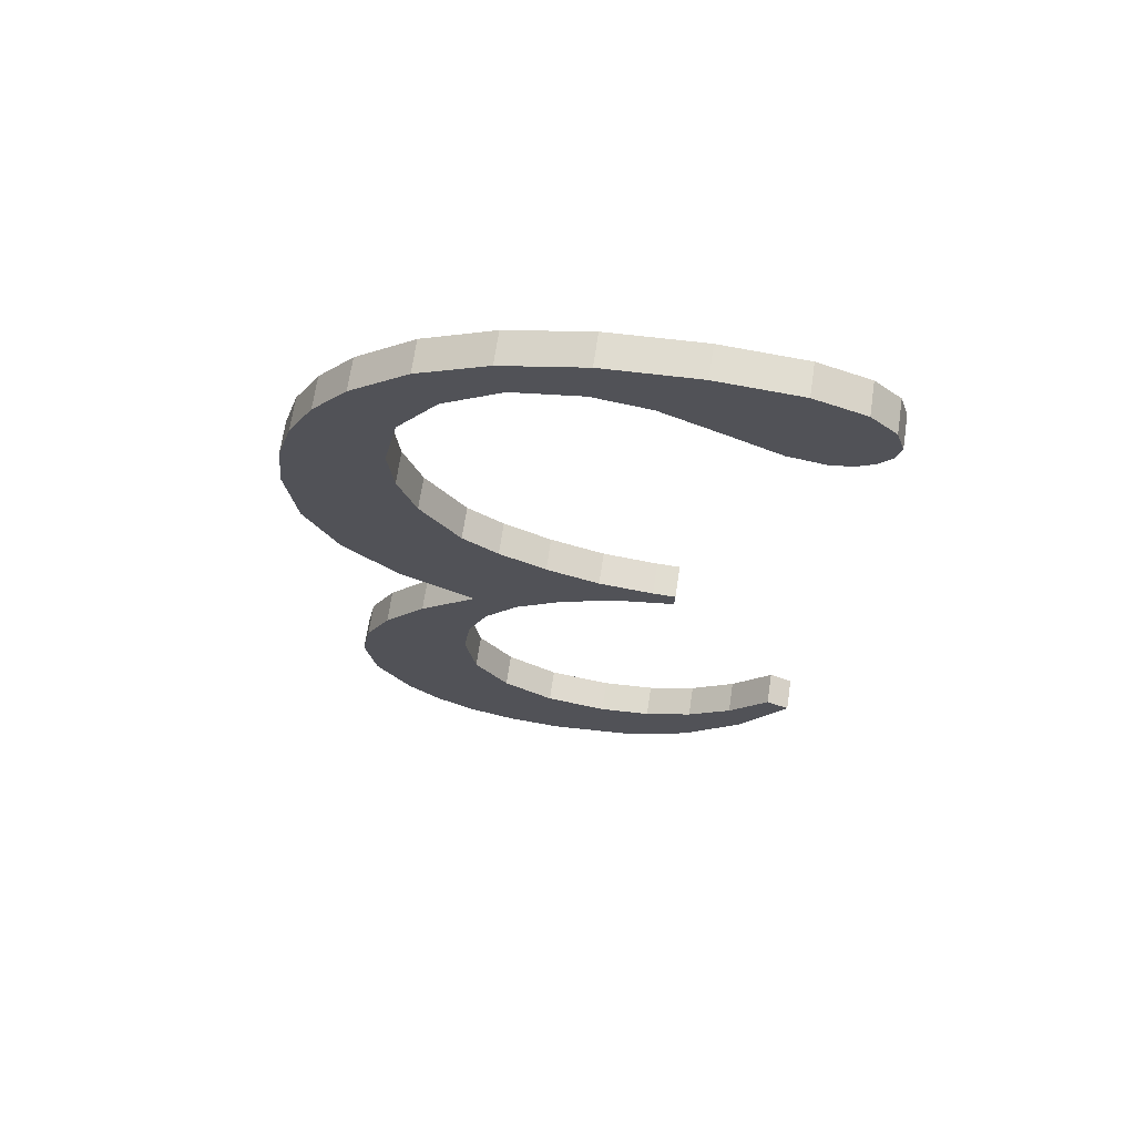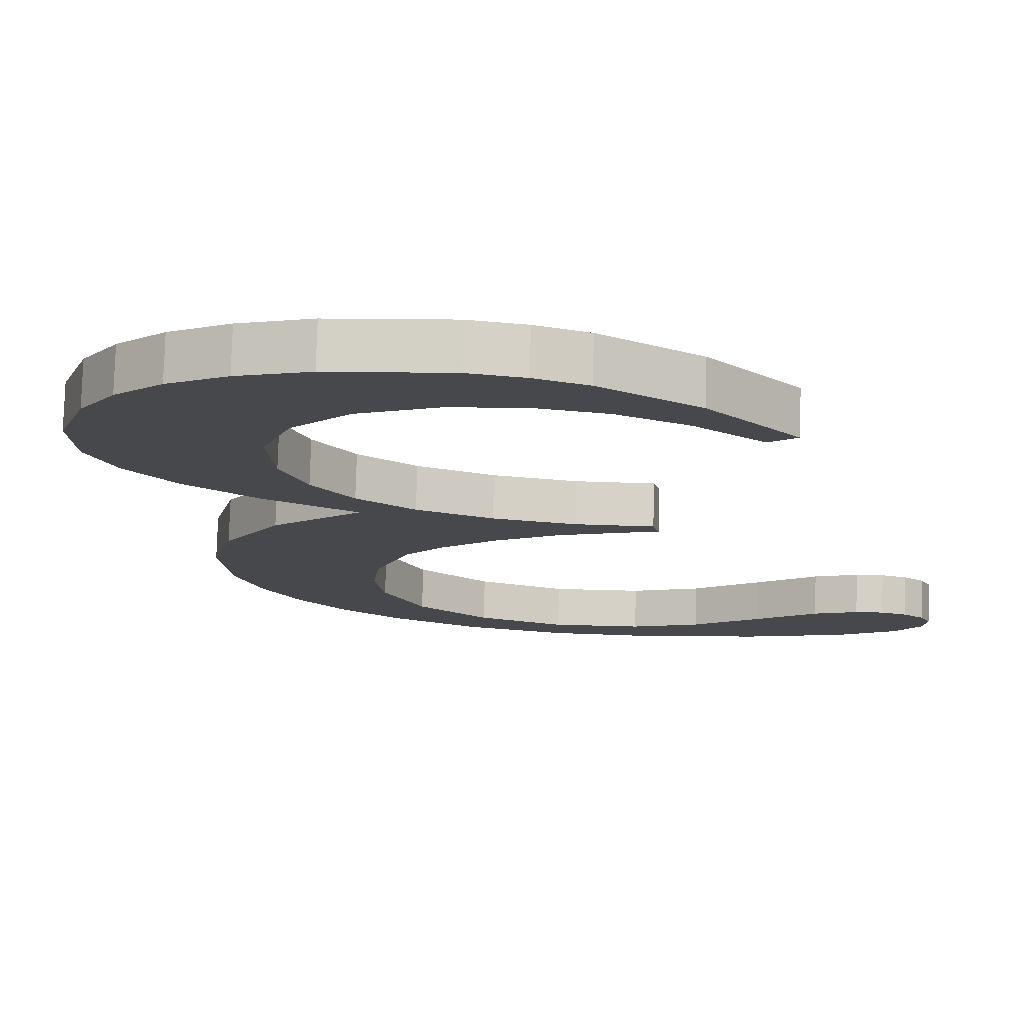
<metadata>
{"format":"obj","ext":"obj","renderer":"f3d","projection":"perspective","resolution":1024,"background":"white","views":[{"elev":76.1,"azim":-171.4,"up":"+Z"},{"elev":-4.4,"azim":-166.7,"up":"+Y"}]}
</metadata>
<code>
o instance_61/_3/ID1595#ID1595
v -0.3911 0.02266 -0.05762
v -0.3914 0.02251 -0.05646
v -0.3916 0.02253 -0.05659
v -0.3909 0.02259 -0.05707
v -0.3904 0.02276 -0.05838
v -0.3904 0.02265 -0.05751
v -0.39 0.02279 -0.05866
v -0.3898 0.02268 -0.05777
v -0.3895 0.02281 -0.05886
v -0.3891 0.02269 -0.05786
v -0.3885 0.02284 -0.05901
v -0.3884 0.02267 -0.05773
v -0.3879 0.02283 -0.05896
v -0.3878 0.02262 -0.05732
v -0.3873 0.02281 -0.05879
v -0.3874 0.02254 -0.0567
v -0.3872 0.02245 -0.05591
v -0.3868 0.02277 -0.05851
v -0.3873 0.02237 -0.05527
v -0.3874 0.02222 -0.05409
v -0.3875 0.02229 -0.05469
v -0.3867 0.0223 -0.05476
v -0.3864 0.02272 -0.05812
v -0.3862 0.02238 -0.05541
v -0.386 0.02263 -0.05742
v -0.3859 0.02246 -0.05605
v -0.3858 0.02254 -0.05668
v -0.3892 0.02213 -0.05341
v -0.3899 0.02208 -0.05299
v -0.3899 0.02211 -0.05325
v -0.3896 0.02208 -0.05299
v -0.3889 0.02207 -0.05292
v -0.3885 0.02217 -0.05373
v -0.3883 0.02204 -0.05272
v -0.3879 0.02223 -0.05417
v -0.3877 0.02201 -0.05243
v -0.3873 0.02197 -0.0521
v -0.3865 0.02216 -0.05359
v -0.3868 0.02188 -0.05139
v -0.3866 0.0218 -0.05074
v -0.3865 0.02172 -0.05008
v -0.3918 0.02148 -0.04823
v -0.3917 0.02141 -0.04768
v -0.3918 0.02145 -0.048
v -0.3916 0.02151 -0.04843
v -0.3914 0.02138 -0.04738
v -0.3914 0.02152 -0.04857
v -0.3911 0.02153 -0.04862
v -0.3908 0.02135 -0.04716
v -0.3907 0.02152 -0.04855
v -0.3898 0.02134 -0.04709
v -0.39 0.02148 -0.04824
v -0.3893 0.02144 -0.04792
v -0.3887 0.02135 -0.04718
v -0.3887 0.02143 -0.04783
v -0.3877 0.02138 -0.04745
v -0.3878 0.02145 -0.048
v -0.3871 0.02152 -0.0485
v -0.3869 0.02144 -0.04789
v -0.3867 0.02161 -0.04923
v -0.3862 0.02152 -0.04851
v -0.3858 0.02207 -0.05291
v -0.3858 0.02159 -0.04908
v -0.3854 0.02196 -0.05207
v -0.3855 0.02167 -0.04971
v -0.3853 0.02175 -0.05038
v -0.3852 0.02184 -0.0511
v -0.3911 0.02305 -0.05757
v -0.3916 0.02253 -0.05659
v -0.3916 0.02292 -0.05654
v -0.3911 0.02266 -0.05762
v -0.3904 0.02314 -0.05833
v -0.3911 0.02266 -0.05762
v -0.3911 0.02305 -0.05757
v -0.3904 0.02276 -0.05838
v -0.3904 0.02314 -0.05833
v -0.39 0.02279 -0.05866
v -0.3904 0.02276 -0.05838
v -0.39 0.02318 -0.05861
v -0.39 0.02318 -0.05861
v -0.3895 0.02281 -0.05886
v -0.39 0.02279 -0.05866
v -0.3895 0.0232 -0.05881
v -0.3895 0.0232 -0.05881
v -0.3885 0.02284 -0.05901
v -0.3895 0.02281 -0.05886
v -0.3885 0.02322 -0.05896
v -0.3885 0.02322 -0.05896
v -0.3879 0.02283 -0.05896
v -0.3885 0.02284 -0.05901
v -0.3879 0.02322 -0.05891
v -0.3879 0.02322 -0.05891
v -0.3873 0.02281 -0.05879
v -0.3879 0.02283 -0.05896
v -0.3873 0.0232 -0.05874
v -0.3873 0.0232 -0.05874
v -0.3868 0.02277 -0.05851
v -0.3873 0.02281 -0.05879
v -0.3868 0.02316 -0.05846
v -0.3868 0.02316 -0.05846
v -0.3864 0.02272 -0.05812
v -0.3868 0.02277 -0.05851
v -0.3864 0.02311 -0.05807
v -0.3864 0.02272 -0.05812
v -0.386 0.02302 -0.05738
v -0.386 0.02263 -0.05742
v -0.3864 0.02311 -0.05807
v -0.386 0.02263 -0.05742
v -0.3858 0.02293 -0.05664
v -0.3858 0.02254 -0.05668
v -0.386 0.02302 -0.05738
v -0.3858 0.02254 -0.05668
v -0.3859 0.02285 -0.056
v -0.3859 0.02246 -0.05605
v -0.3858 0.02293 -0.05664
v -0.3859 0.02246 -0.05605
v -0.3862 0.02277 -0.05536
v -0.3862 0.02238 -0.05541
v -0.3859 0.02285 -0.056
v -0.3862 0.02238 -0.05541
v -0.3867 0.02269 -0.05471
v -0.3867 0.0223 -0.05476
v -0.3862 0.02277 -0.05536
v -0.3867 0.02269 -0.05471
v -0.3874 0.02222 -0.05409
v -0.3867 0.0223 -0.05476
v -0.3874 0.02261 -0.05405
v -0.3874 0.02261 -0.05405
v -0.3865 0.02216 -0.05359
v -0.3874 0.02222 -0.05409
v -0.3865 0.02254 -0.05354
v -0.3865 0.02216 -0.05359
v -0.3858 0.02246 -0.05286
v -0.3858 0.02207 -0.05291
v -0.3865 0.02254 -0.05354
v -0.3858 0.02207 -0.05291
v -0.3854 0.02235 -0.05202
v -0.3854 0.02196 -0.05207
v -0.3858 0.02246 -0.05286
v -0.3854 0.02196 -0.05207
v -0.3852 0.02223 -0.05105
v -0.3852 0.02184 -0.0511
v -0.3854 0.02235 -0.05202
v -0.3852 0.02184 -0.0511
v -0.3853 0.02214 -0.05033
v -0.3853 0.02175 -0.05038
v -0.3852 0.02223 -0.05105
v -0.3853 0.02175 -0.05038
v -0.3855 0.02206 -0.04966
v -0.3855 0.02167 -0.04971
v -0.3853 0.02214 -0.05033
v -0.3855 0.02167 -0.04971
v -0.3858 0.02198 -0.04904
v -0.3858 0.02159 -0.04908
v -0.3855 0.02206 -0.04966
v -0.3858 0.02159 -0.04908
v -0.3862 0.02191 -0.04847
v -0.3862 0.02152 -0.04851
v -0.3858 0.02198 -0.04904
v -0.3862 0.02191 -0.04847
v -0.3869 0.02144 -0.04789
v -0.3862 0.02152 -0.04851
v -0.3869 0.02183 -0.04784
v -0.3869 0.02183 -0.04784
v -0.3877 0.02138 -0.04745
v -0.3869 0.02144 -0.04789
v -0.3877 0.02177 -0.0474
v -0.3877 0.02177 -0.0474
v -0.3887 0.02135 -0.04718
v -0.3877 0.02138 -0.04745
v -0.3887 0.02174 -0.04713
v -0.3887 0.02174 -0.04713
v -0.3898 0.02134 -0.04709
v -0.3887 0.02135 -0.04718
v -0.3898 0.02173 -0.04704
v -0.3898 0.02173 -0.04704
v -0.3908 0.02135 -0.04716
v -0.3898 0.02134 -0.04709
v -0.3908 0.02174 -0.04711
v -0.3908 0.02174 -0.04711
v -0.3914 0.02138 -0.04738
v -0.3908 0.02135 -0.04716
v -0.3914 0.02176 -0.04733
v -0.3914 0.02176 -0.04733
v -0.3917 0.02141 -0.04768
v -0.3914 0.02138 -0.04738
v -0.3917 0.0218 -0.04763
v -0.3918 0.02184 -0.04795
v -0.3917 0.02141 -0.04768
v -0.3917 0.0218 -0.04763
v -0.3918 0.02145 -0.048
v -0.3918 0.02187 -0.04818
v -0.3918 0.02145 -0.048
v -0.3918 0.02184 -0.04795
v -0.3918 0.02148 -0.04823
v -0.3916 0.0219 -0.04838
v -0.3918 0.02148 -0.04823
v -0.3918 0.02187 -0.04818
v -0.3916 0.02151 -0.04843
v -0.3916 0.0219 -0.04838
v -0.3914 0.02152 -0.04857
v -0.3916 0.02151 -0.04843
v -0.3914 0.02191 -0.04852
v -0.3914 0.02191 -0.04852
v -0.3911 0.02153 -0.04862
v -0.3914 0.02152 -0.04857
v -0.3911 0.02192 -0.04857
v -0.3911 0.02192 -0.04857
v -0.3907 0.02152 -0.04855
v -0.3911 0.02153 -0.04862
v -0.3907 0.02191 -0.0485
v -0.3907 0.02191 -0.0485
v -0.39 0.02148 -0.04824
v -0.3907 0.02152 -0.04855
v -0.39 0.02187 -0.04819
v -0.39 0.02187 -0.04819
v -0.3893 0.02144 -0.04792
v -0.39 0.02148 -0.04824
v -0.3893 0.02183 -0.04787
v -0.3893 0.02183 -0.04787
v -0.3887 0.02143 -0.04783
v -0.3893 0.02144 -0.04792
v -0.3887 0.02182 -0.04778
v -0.3887 0.02182 -0.04778
v -0.3878 0.02145 -0.048
v -0.3887 0.02143 -0.04783
v -0.3878 0.02184 -0.04795
v -0.3878 0.02184 -0.04795
v -0.3871 0.02152 -0.0485
v -0.3878 0.02145 -0.048
v -0.3871 0.0219 -0.04845
v -0.3867 0.022 -0.04918
v -0.3871 0.02152 -0.0485
v -0.3871 0.0219 -0.04845
v -0.3867 0.02161 -0.04923
v -0.3865 0.0221 -0.05003
v -0.3867 0.02161 -0.04923
v -0.3867 0.022 -0.04918
v -0.3865 0.02172 -0.05008
v -0.3866 0.02218 -0.05069
v -0.3865 0.02172 -0.05008
v -0.3865 0.0221 -0.05003
v -0.3866 0.0218 -0.05074
v -0.3868 0.02227 -0.05134
v -0.3866 0.0218 -0.05074
v -0.3866 0.02218 -0.05069
v -0.3868 0.02188 -0.05139
v -0.3873 0.02236 -0.05206
v -0.3868 0.02188 -0.05139
v -0.3868 0.02227 -0.05134
v -0.3873 0.02197 -0.0521
v -0.3873 0.02236 -0.05206
v -0.3877 0.02201 -0.05243
v -0.3873 0.02197 -0.0521
v -0.3877 0.0224 -0.05238
v -0.3877 0.0224 -0.05238
v -0.3883 0.02204 -0.05272
v -0.3877 0.02201 -0.05243
v -0.3883 0.02243 -0.05267
v -0.3883 0.02243 -0.05267
v -0.3889 0.02207 -0.05292
v -0.3883 0.02204 -0.05272
v -0.3889 0.02246 -0.05288
v -0.3889 0.02246 -0.05288
v -0.3896 0.02208 -0.05299
v -0.3889 0.02207 -0.05292
v -0.3896 0.02247 -0.05294
v -0.3896 0.02247 -0.05294
v -0.3899 0.02208 -0.05299
v -0.3896 0.02208 -0.05299
v -0.3899 0.02247 -0.05294
v -0.3899 0.0225 -0.0532
v -0.3899 0.02208 -0.05299
v -0.3899 0.02247 -0.05294
v -0.3899 0.02211 -0.05325
v -0.3899 0.0225 -0.0532
v -0.3892 0.02213 -0.05341
v -0.3899 0.02211 -0.05325
v -0.3892 0.02252 -0.05336
v -0.3892 0.02252 -0.05336
v -0.3885 0.02217 -0.05373
v -0.3892 0.02213 -0.05341
v -0.3885 0.02256 -0.05368
v -0.3885 0.02256 -0.05368
v -0.3879 0.02223 -0.05417
v -0.3885 0.02217 -0.05373
v -0.3879 0.02261 -0.05412
v -0.3875 0.02268 -0.05464
v -0.3879 0.02223 -0.05417
v -0.3879 0.02261 -0.05412
v -0.3875 0.02229 -0.05469
v -0.3873 0.02275 -0.05523
v -0.3875 0.02229 -0.05469
v -0.3875 0.02268 -0.05464
v -0.3873 0.02237 -0.05527
v -0.3872 0.02283 -0.05587
v -0.3873 0.02237 -0.05527
v -0.3873 0.02275 -0.05523
v -0.3872 0.02245 -0.05591
v -0.3874 0.02293 -0.05665
v -0.3872 0.02245 -0.05591
v -0.3872 0.02283 -0.05587
v -0.3874 0.02254 -0.0567
v -0.3878 0.02301 -0.05728
v -0.3874 0.02254 -0.0567
v -0.3874 0.02293 -0.05665
v -0.3878 0.02262 -0.05732
v -0.3878 0.02301 -0.05728
v -0.3884 0.02267 -0.05773
v -0.3878 0.02262 -0.05732
v -0.3884 0.02306 -0.05768
v -0.3884 0.02306 -0.05768
v -0.3891 0.02269 -0.05786
v -0.3884 0.02267 -0.05773
v -0.3891 0.02308 -0.05781
v -0.3891 0.02308 -0.05781
v -0.3898 0.02268 -0.05777
v -0.3891 0.02269 -0.05786
v -0.3898 0.02307 -0.05772
v -0.3898 0.02307 -0.05772
v -0.3904 0.02265 -0.05751
v -0.3898 0.02268 -0.05777
v -0.3904 0.02303 -0.05746
v -0.3904 0.02303 -0.05746
v -0.3909 0.02259 -0.05707
v -0.3904 0.02265 -0.05751
v -0.3909 0.02298 -0.05702
v -0.3909 0.02259 -0.05707
v -0.3914 0.0229 -0.05641
v -0.3914 0.02251 -0.05646
v -0.3909 0.02298 -0.05702
v -0.3914 0.0229 -0.05641
v -0.3916 0.02253 -0.05659
v -0.3914 0.02251 -0.05646
v -0.3916 0.02292 -0.05654
v -0.3917 0.0218 -0.04763
v -0.3918 0.02187 -0.04818
v -0.3918 0.02184 -0.04795
v -0.3916 0.0219 -0.04838
v -0.3914 0.02176 -0.04733
v -0.3914 0.02191 -0.04852
v -0.3911 0.02192 -0.04857
v -0.3908 0.02174 -0.04711
v -0.3907 0.02191 -0.0485
v -0.3898 0.02173 -0.04704
v -0.39 0.02187 -0.04819
v -0.3893 0.02183 -0.04787
v -0.3887 0.02174 -0.04713
v -0.3887 0.02182 -0.04778
v -0.3877 0.02177 -0.0474
v -0.3878 0.02184 -0.04795
v -0.3871 0.0219 -0.04845
v -0.3869 0.02183 -0.04784
v -0.3867 0.022 -0.04918
v -0.3862 0.02191 -0.04847
v -0.3865 0.0221 -0.05003
v -0.3865 0.02254 -0.05354
v -0.3858 0.02246 -0.05286
v -0.3858 0.02198 -0.04904
v -0.3854 0.02235 -0.05202
v -0.3855 0.02206 -0.04966
v -0.3853 0.02214 -0.05033
v -0.3852 0.02223 -0.05105
v -0.3896 0.02247 -0.05294
v -0.3899 0.0225 -0.0532
v -0.3899 0.02247 -0.05294
v -0.3892 0.02252 -0.05336
v -0.3889 0.02246 -0.05288
v -0.3885 0.02256 -0.05368
v -0.3883 0.02243 -0.05267
v -0.3879 0.02261 -0.05412
v -0.3877 0.0224 -0.05238
v -0.3875 0.02268 -0.05464
v -0.3873 0.02236 -0.05206
v -0.3874 0.02261 -0.05405
v -0.3868 0.02227 -0.05134
v -0.3866 0.02218 -0.05069
v -0.3873 0.02275 -0.05523
v -0.3867 0.02269 -0.05471
v -0.3872 0.02283 -0.05587
v -0.3868 0.02316 -0.05846
v -0.3864 0.02311 -0.05807
v -0.3862 0.02277 -0.05536
v -0.386 0.02302 -0.05738
v -0.3859 0.02285 -0.056
v -0.3858 0.02293 -0.05664
v -0.3914 0.0229 -0.05641
v -0.3911 0.02305 -0.05757
v -0.3916 0.02292 -0.05654
v -0.3909 0.02298 -0.05702
v -0.3904 0.02314 -0.05833
v -0.3904 0.02303 -0.05746
v -0.39 0.02318 -0.05861
v -0.3898 0.02307 -0.05772
v -0.3895 0.0232 -0.05881
v -0.3891 0.02308 -0.05781
v -0.3885 0.02322 -0.05896
v -0.3884 0.02306 -0.05768
v -0.3879 0.02322 -0.05891
v -0.3878 0.02301 -0.05728
v -0.3873 0.0232 -0.05874
v -0.3874 0.02293 -0.05665
f 1 2 3
f 3 2 1
f 2 1 4
f 4 1 2
f 4 1 5
f 5 1 4
f 4 5 6
f 6 5 4
f 6 5 7
f 7 5 6
f 6 7 8
f 8 7 6
f 8 7 9
f 9 7 8
f 8 9 10
f 10 9 8
f 10 9 11
f 11 9 10
f 10 11 12
f 12 11 10
f 12 11 13
f 13 11 12
f 12 13 14
f 14 13 12
f 14 13 15
f 15 13 14
f 14 15 16
f 16 15 14
f 16 15 17
f 17 15 16
f 17 15 18
f 18 15 17
f 19 20 21
f 21 20 19
f 20 19 22
f 22 19 20
f 22 19 17
f 17 19 22
f 22 17 18
f 18 17 22
f 22 18 23
f 23 18 22
f 22 23 24
f 24 23 22
f 24 23 25
f 25 23 24
f 24 25 26
f 26 25 24
f 26 25 27
f 27 25 26
f 28 29 30
f 30 29 28
f 29 28 31
f 31 28 29
f 31 28 32
f 32 28 31
f 32 28 33
f 33 28 32
f 32 33 34
f 34 33 32
f 34 33 35
f 35 33 34
f 34 35 36
f 36 35 34
f 36 35 21
f 21 35 36
f 36 21 37
f 37 21 36
f 37 21 20
f 20 21 37
f 37 20 38
f 38 20 37
f 37 38 39
f 39 38 37
f 39 38 40
f 40 38 39
f 40 38 41
f 41 38 40
f 42 43 44
f 44 43 42
f 43 42 45
f 45 42 43
f 43 45 46
f 46 45 43
f 46 45 47
f 47 45 46
f 46 47 48
f 48 47 46
f 46 48 49
f 49 48 46
f 49 48 50
f 50 48 49
f 49 50 51
f 51 50 49
f 51 50 52
f 52 50 51
f 51 52 53
f 53 52 51
f 51 53 54
f 54 53 51
f 54 53 55
f 55 53 54
f 54 55 56
f 56 55 54
f 56 55 57
f 57 55 56
f 56 57 58
f 58 57 56
f 56 58 59
f 59 58 56
f 59 58 60
f 60 58 59
f 59 60 61
f 61 60 59
f 61 60 41
f 41 60 61
f 61 41 38
f 38 41 61
f 61 38 62
f 62 38 61
f 61 62 63
f 63 62 61
f 63 62 64
f 64 62 63
f 63 64 65
f 65 64 63
f 65 64 66
f 66 64 65
f 66 64 67
f 67 64 66
f 68 69 70
f 70 69 68
f 69 68 71
f 71 68 69
f 72 73 74
f 74 73 72
f 73 72 75
f 75 72 73
f 76 77 78
f 78 77 76
f 77 76 79
f 79 76 77
f 80 81 82
f 82 81 80
f 81 80 83
f 83 80 81
f 84 85 86
f 86 85 84
f 85 84 87
f 87 84 85
f 88 89 90
f 90 89 88
f 89 88 91
f 91 88 89
f 92 93 94
f 94 93 92
f 93 92 95
f 95 92 93
f 96 97 98
f 98 97 96
f 97 96 99
f 99 96 97
f 100 101 102
f 102 101 100
f 101 100 103
f 103 100 101
f 104 105 106
f 106 105 104
f 105 104 107
f 107 104 105
f 108 109 110
f 110 109 108
f 109 108 111
f 111 108 109
f 112 113 114
f 114 113 112
f 113 112 115
f 115 112 113
f 116 117 118
f 118 117 116
f 117 116 119
f 119 116 117
f 120 121 122
f 122 121 120
f 121 120 123
f 123 120 121
f 124 125 126
f 126 125 124
f 125 124 127
f 127 124 125
f 128 129 130
f 130 129 128
f 129 128 131
f 131 128 129
f 132 133 134
f 134 133 132
f 133 132 135
f 135 132 133
f 136 137 138
f 138 137 136
f 137 136 139
f 139 136 137
f 140 141 142
f 142 141 140
f 141 140 143
f 143 140 141
f 144 145 146
f 146 145 144
f 145 144 147
f 147 144 145
f 148 149 150
f 150 149 148
f 149 148 151
f 151 148 149
f 152 153 154
f 154 153 152
f 153 152 155
f 155 152 153
f 156 157 158
f 158 157 156
f 157 156 159
f 159 156 157
f 160 161 162
f 162 161 160
f 161 160 163
f 163 160 161
f 164 165 166
f 166 165 164
f 165 164 167
f 167 164 165
f 168 169 170
f 170 169 168
f 169 168 171
f 171 168 169
f 172 173 174
f 174 173 172
f 173 172 175
f 175 172 173
f 176 177 178
f 178 177 176
f 177 176 179
f 179 176 177
f 180 181 182
f 182 181 180
f 181 180 183
f 183 180 181
f 184 185 186
f 186 185 184
f 185 184 187
f 187 184 185
f 188 189 190
f 190 189 188
f 189 188 191
f 191 188 189
f 192 193 194
f 194 193 192
f 193 192 195
f 195 192 193
f 196 197 198
f 198 197 196
f 197 196 199
f 199 196 197
f 200 201 202
f 202 201 200
f 201 200 203
f 203 200 201
f 204 205 206
f 206 205 204
f 205 204 207
f 207 204 205
f 208 209 210
f 210 209 208
f 209 208 211
f 211 208 209
f 212 213 214
f 214 213 212
f 213 212 215
f 215 212 213
f 216 217 218
f 218 217 216
f 217 216 219
f 219 216 217
f 220 221 222
f 222 221 220
f 221 220 223
f 223 220 221
f 224 225 226
f 226 225 224
f 225 224 227
f 227 224 225
f 228 229 230
f 230 229 228
f 229 228 231
f 231 228 229
f 232 233 234
f 234 233 232
f 233 232 235
f 235 232 233
f 236 237 238
f 238 237 236
f 237 236 239
f 239 236 237
f 240 241 242
f 242 241 240
f 241 240 243
f 243 240 241
f 244 245 246
f 246 245 244
f 245 244 247
f 247 244 245
f 248 249 250
f 250 249 248
f 249 248 251
f 251 248 249
f 252 253 254
f 254 253 252
f 253 252 255
f 255 252 253
f 256 257 258
f 258 257 256
f 257 256 259
f 259 256 257
f 260 261 262
f 262 261 260
f 261 260 263
f 263 260 261
f 264 265 266
f 266 265 264
f 265 264 267
f 267 264 265
f 268 269 270
f 270 269 268
f 269 268 271
f 271 268 269
f 272 273 274
f 274 273 272
f 273 272 275
f 275 272 273
f 276 277 278
f 278 277 276
f 277 276 279
f 279 276 277
f 280 281 282
f 282 281 280
f 281 280 283
f 283 280 281
f 284 285 286
f 286 285 284
f 285 284 287
f 287 284 285
f 288 289 290
f 290 289 288
f 289 288 291
f 291 288 289
f 292 293 294
f 294 293 292
f 293 292 295
f 295 292 293
f 296 297 298
f 298 297 296
f 297 296 299
f 299 296 297
f 300 301 302
f 302 301 300
f 301 300 303
f 303 300 301
f 304 305 306
f 306 305 304
f 305 304 307
f 307 304 305
f 308 309 310
f 310 309 308
f 309 308 311
f 311 308 309
f 312 313 314
f 314 313 312
f 313 312 315
f 315 312 313
f 316 317 318
f 318 317 316
f 317 316 319
f 319 316 317
f 320 321 322
f 322 321 320
f 321 320 323
f 323 320 321
f 324 325 326
f 326 325 324
f 325 324 327
f 327 324 325
f 328 329 330
f 330 329 328
f 329 328 331
f 331 328 329
f 332 333 334
f 334 333 332
f 333 332 335
f 335 332 333
f 336 337 338
f 338 337 336
f 337 336 339
f 339 336 337
f 339 336 340
f 340 336 339
f 339 340 341
f 341 340 339
f 341 340 342
f 342 340 341
f 342 340 343
f 343 340 342
f 342 343 344
f 344 343 342
f 344 343 345
f 345 343 344
f 344 345 346
f 346 345 344
f 346 345 347
f 347 345 346
f 347 345 348
f 348 345 347
f 347 348 349
f 349 348 347
f 349 348 350
f 350 348 349
f 349 350 351
f 351 350 349
f 351 350 352
f 352 350 351
f 352 350 353
f 353 350 352
f 352 353 354
f 354 353 352
f 354 353 355
f 355 353 354
f 354 355 356
f 356 355 354
f 356 355 357
f 357 355 356
f 357 355 358
f 358 355 357
f 358 355 359
f 359 355 358
f 358 359 360
f 360 359 358
f 360 359 361
f 361 359 360
f 360 361 362
f 362 361 360
f 360 362 363
f 363 362 360
f 364 365 366
f 366 365 364
f 365 364 367
f 367 364 365
f 367 364 368
f 368 364 367
f 367 368 369
f 369 368 367
f 369 368 370
f 370 368 369
f 369 370 371
f 371 370 369
f 371 370 372
f 372 370 371
f 371 372 373
f 373 372 371
f 373 372 374
f 374 372 373
f 373 374 375
f 375 374 373
f 375 374 357
f 357 374 375
f 357 374 376
f 376 374 357
f 357 376 377
f 377 376 357
f 357 377 356
f 356 377 357
f 375 378 373
f 373 378 375
f 378 375 379
f 379 375 378
f 378 379 380
f 380 379 378
f 380 379 381
f 381 379 380
f 381 379 382
f 382 379 381
f 382 379 383
f 383 379 382
f 382 383 384
f 384 383 382
f 384 383 385
f 385 383 384
f 384 385 386
f 386 385 384
f 387 388 389
f 389 388 387
f 388 387 390
f 390 387 388
f 388 390 391
f 391 390 388
f 391 390 392
f 392 390 391
f 391 392 393
f 393 392 391
f 393 392 394
f 394 392 393
f 393 394 395
f 395 394 393
f 395 394 396
f 396 394 395
f 395 396 397
f 397 396 395
f 397 396 398
f 398 396 397
f 397 398 399
f 399 398 397
f 399 398 400
f 400 398 399
f 399 400 401
f 401 400 399
f 401 400 402
f 402 400 401
f 401 402 380
f 380 402 401
f 401 380 381
f 381 380 401

</code>
